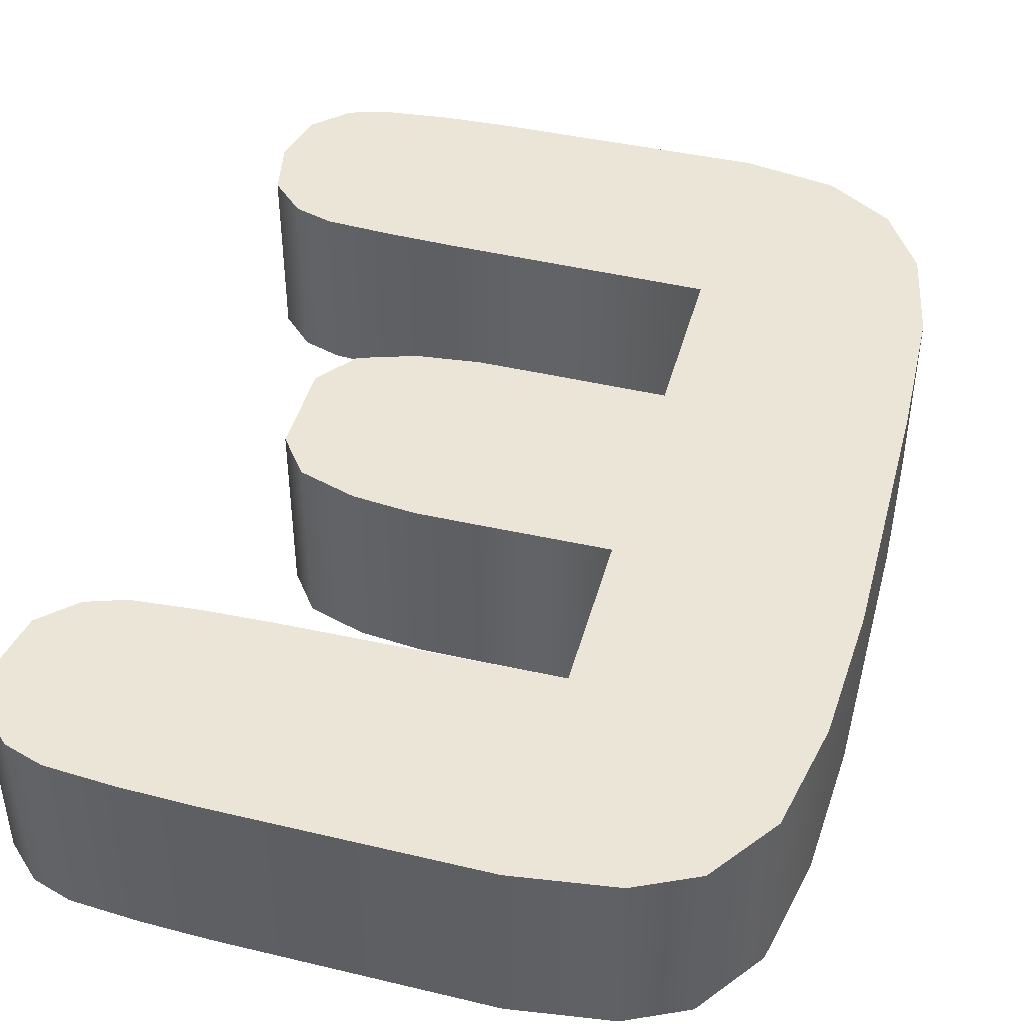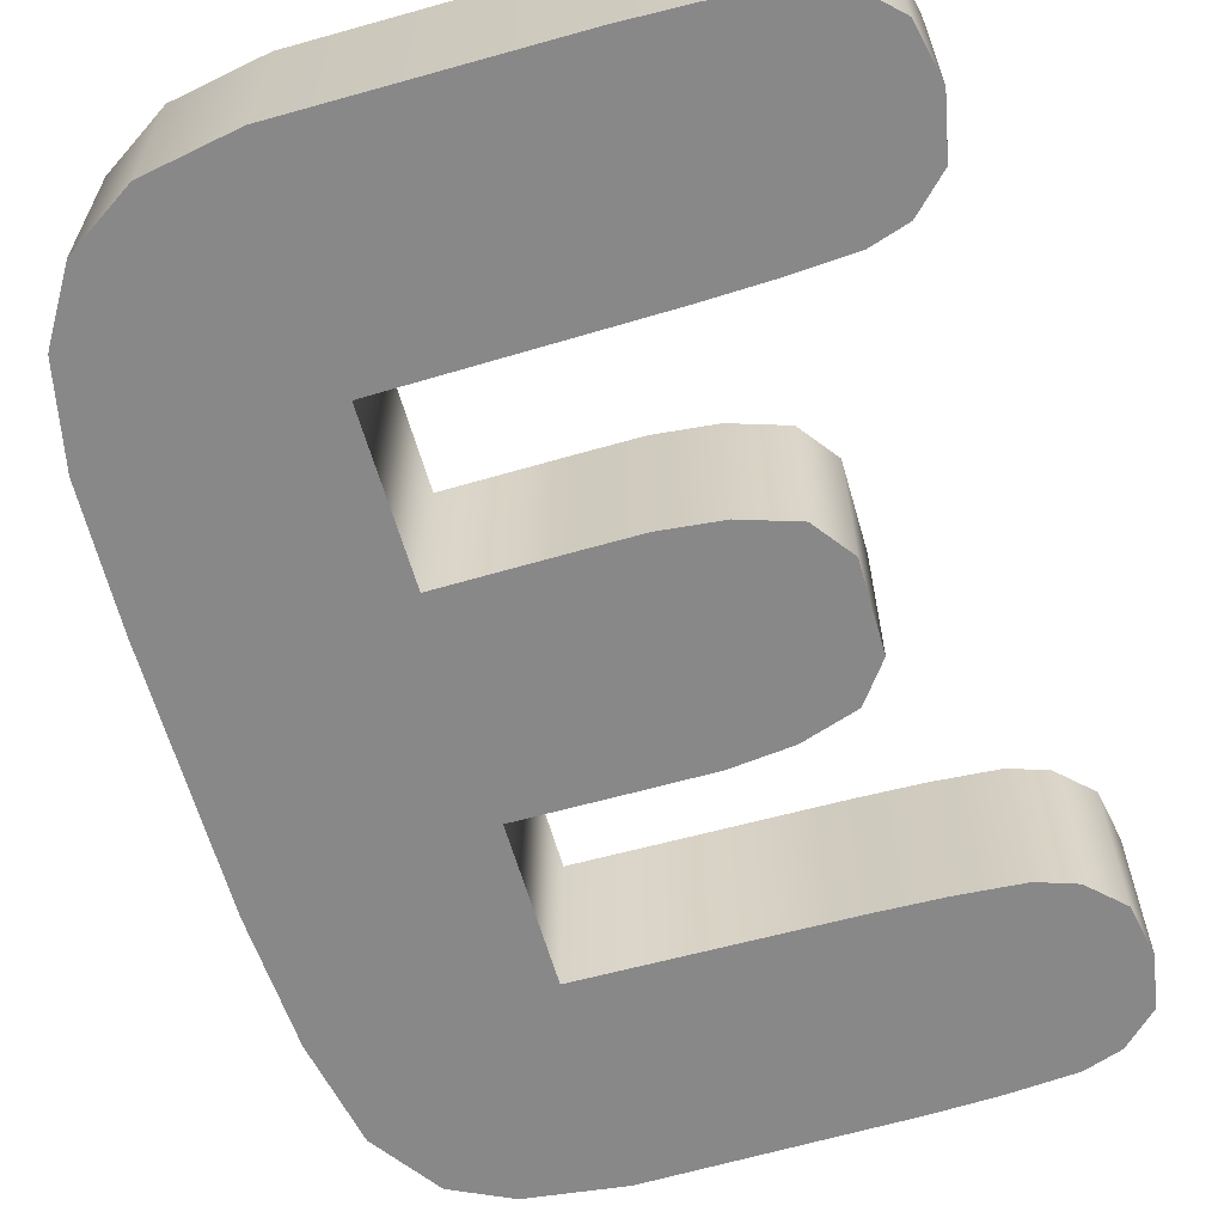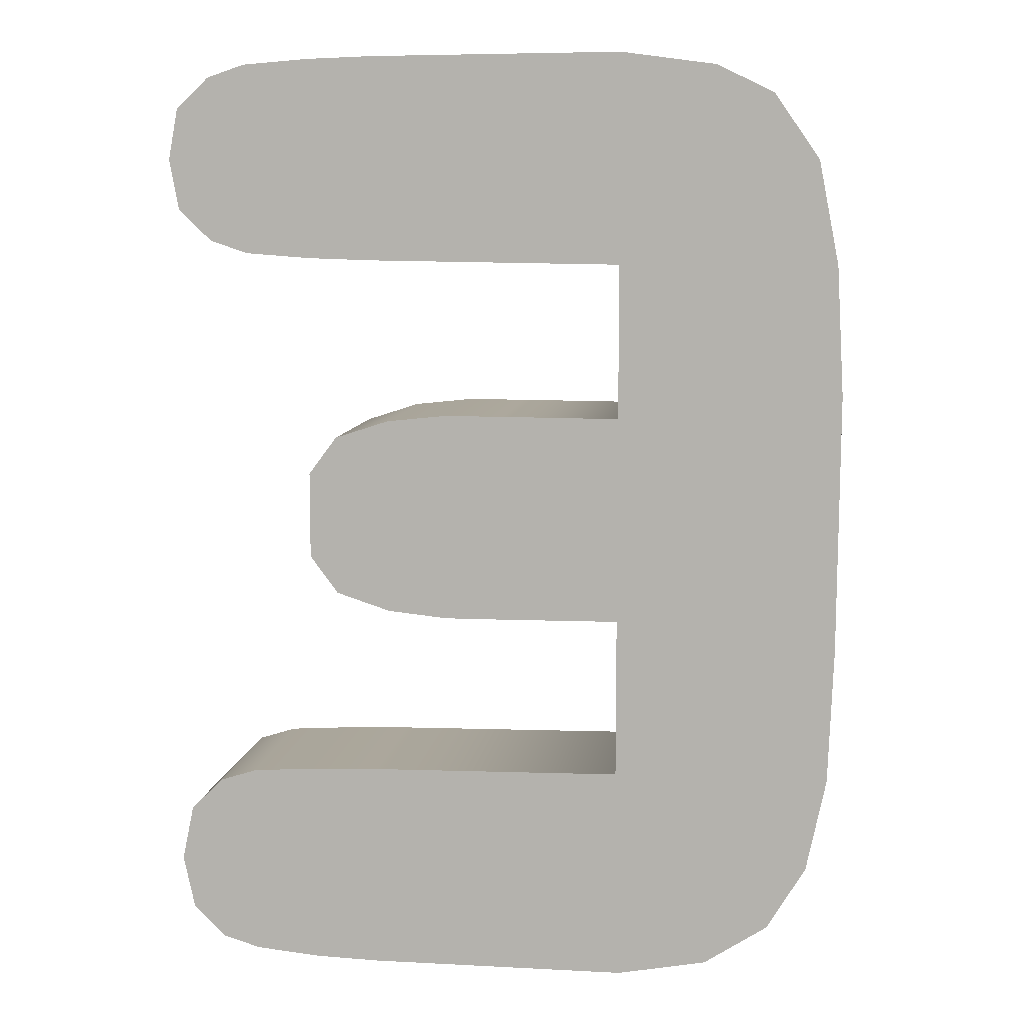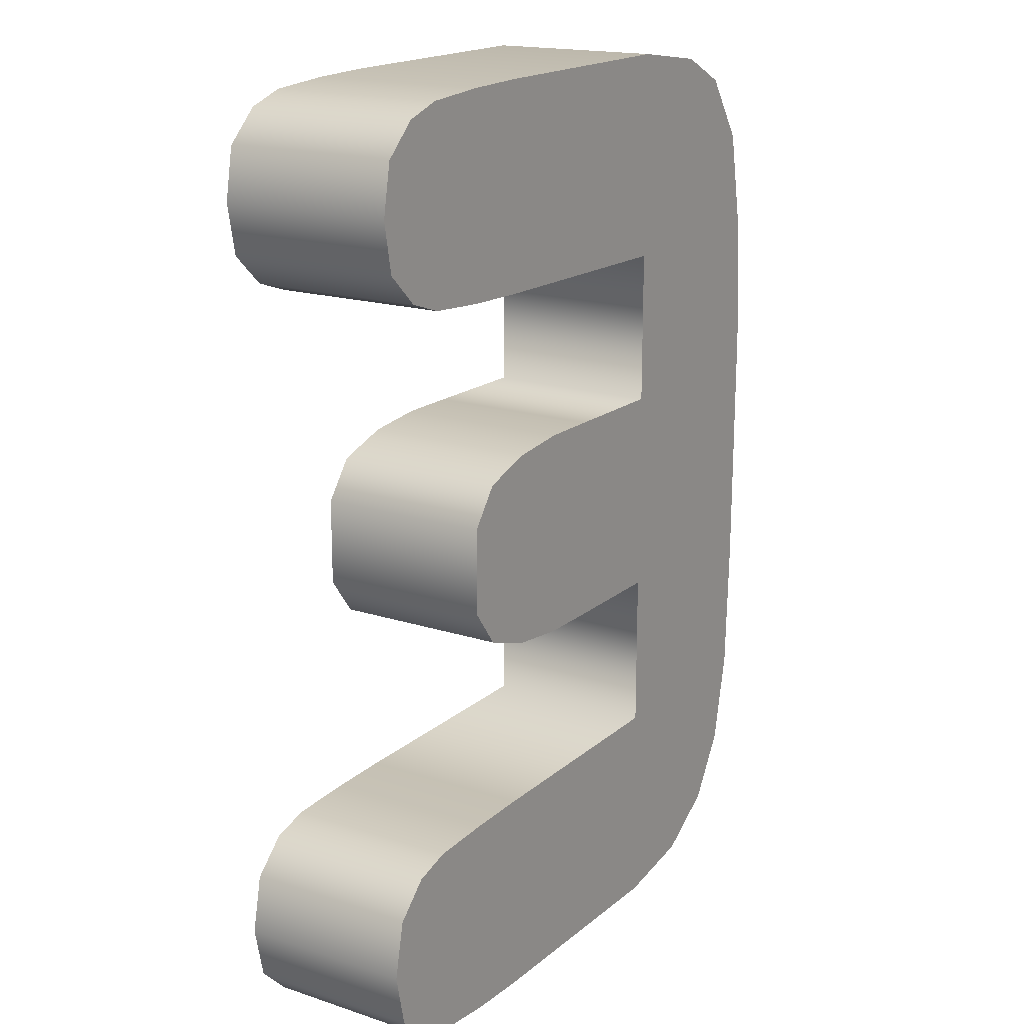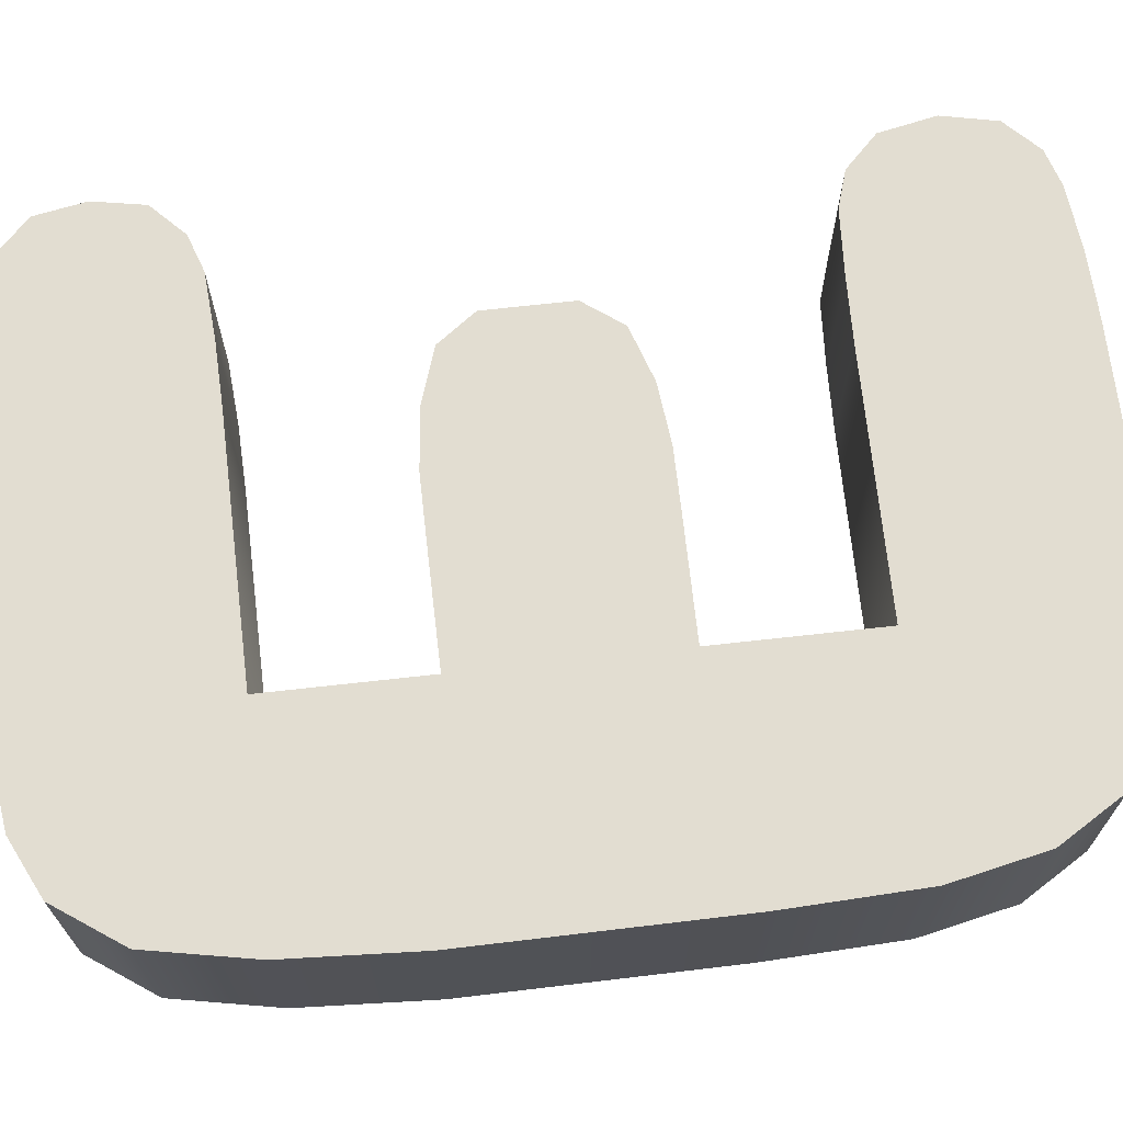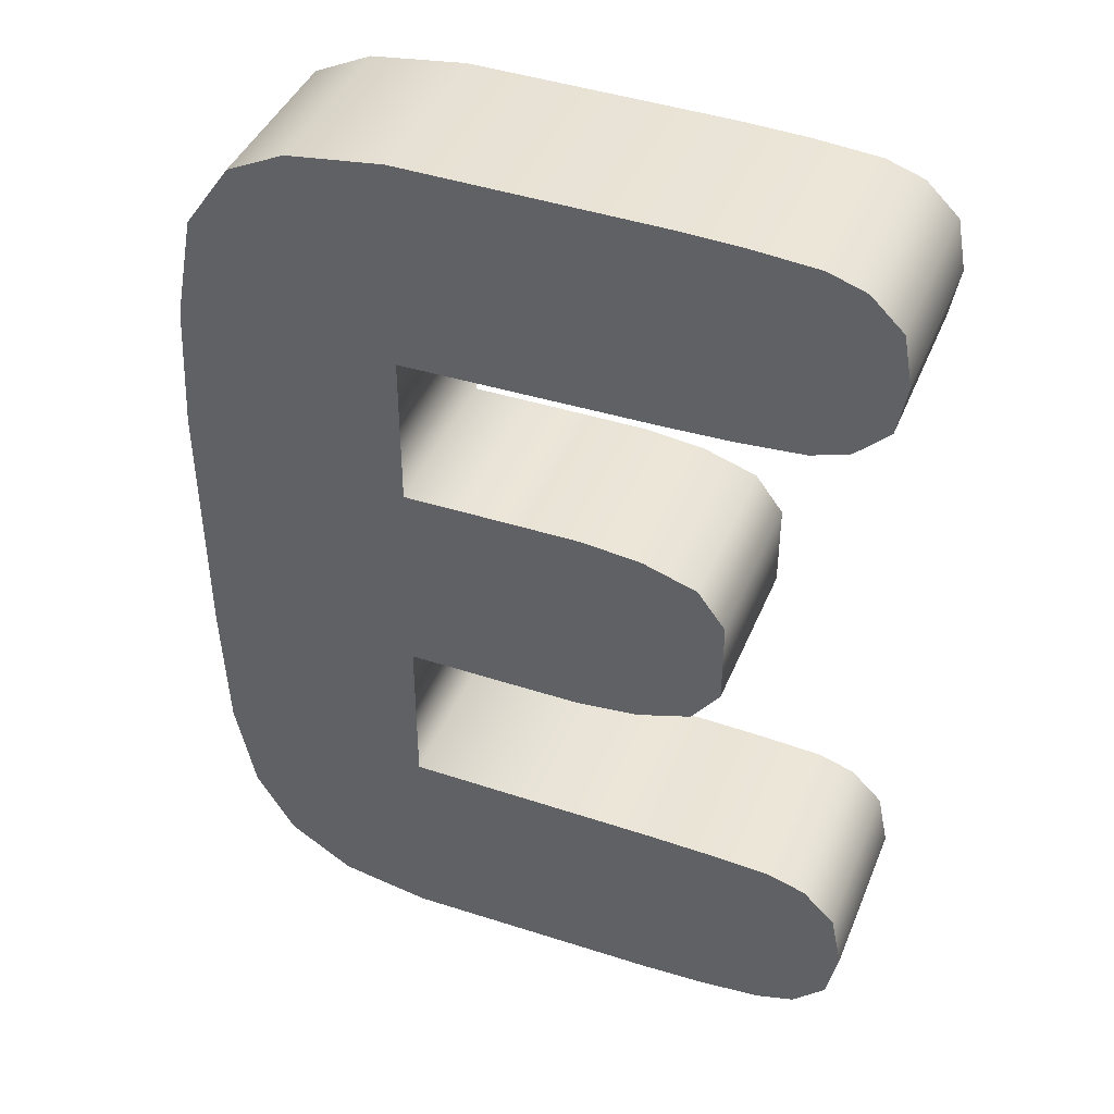
<metadata>
{"format":"obj","ext":"obj","renderer":"f3d","projection":"perspective","resolution":1024,"background":"white","views":[{"elev":44.1,"azim":-164.9,"up":"+Z"},{"elev":-62.8,"azim":16.1,"up":"+Z"},{"elev":8.7,"azim":-172.6,"up":"+Y"},{"elev":17.5,"azim":122.8,"up":"+Y"},{"elev":68.6,"azim":-96.4,"up":"+Z"},{"elev":42.1,"azim":21.3,"up":"+Y"}]}
</metadata>
<code>
g Text_E
v -0.7063 1.133 0.23
v -0.5585 1.205 0.23
v -0.3121 0.6935 0.23
v -0.3121 1.238 0.23
v -0.8246 0.964 0.23
v -0.8773 0.6935 0.23
v -0.3121 0.2885 0.23
v -0.8958 0.3548 0.23
v 0.347 1.231 0.23
v 0.347 0.7018 0.23
v 0.5157 0.7069 0.23
v 0.5157 1.225 0.23
v 0.6843 0.7194 0.23
v 0.6843 1.212 0.23
v 0.781 0.7523 0.23
v 0.781 1.179 0.23
v 0.8657 0.8339 0.23
v 0.8657 1.097 0.23
v 0.89 0.9656 0.23
v -0.891 -0.3226 0.23
v -0.3121 -0.2564 0.23
v -0.002773 -0.2584 0.23
v -0.002773 0.2905 0.23
v 0.1519 -0.2586 0.23
v 0.1519 0.2907 0.23
v -0.8773 -0.677 0.23
v -0.3121 -0.677 0.23
v -0.8258 -0.9226 0.23
v -0.7241 -1.09 0.23
v -0.5585 -1.196 0.23
v -0.3256 -1.238 0.23
v 0.347 -1.235 0.23
v 0.347 -0.6854 0.23
v 0.5157 -0.6905 0.23
v 0.5157 -1.229 0.23
v 0.6843 -0.7004 0.23
v 0.6843 -1.212 0.23
v 0.781 -0.731 0.23
v 0.781 -1.182 0.23
v 0.8657 -0.8148 0.23
v 0.8657 -1.1 0.23
v 0.8958 -0.9602 0.23
v 0.4474 -0.1959 0.23
v 0.5209 0.1291 0.23
v 0.5209 -0.09699 0.23
v 0.4474 0.228 0.23
v 0.3065 -0.242 0.23
v 0.3065 0.2741 0.23
v -0.7063 1.133 0.23
v -0.8246 0.964 -0.23
v -0.7063 1.133 -0.23
v -0.8246 0.964 0.23
v -0.8773 0.6935 -0.23
v -0.8773 0.6935 0.23
v -0.8958 0.3548 0.23
v -0.8958 0.3548 -0.23
v -0.891 -0.3226 -0.23
v -0.891 -0.3226 0.23
v -0.8773 -0.677 0.23
v -0.8773 -0.677 -0.23
v -0.8258 -0.9226 0.23
v -0.8258 -0.9226 -0.23
v -0.7241 -1.09 0.23
v -0.7241 -1.09 -0.23
v -0.3121 1.238 0.23
v -0.5585 1.205 -0.23
v -0.3121 1.238 -0.23
v -0.5585 1.205 0.23
v -0.7063 1.133 -0.23
v -0.7063 1.133 0.23
v 0.347 1.231 0.23
v 0.347 1.231 -0.23
v 0.5157 1.225 0.23
v 0.5157 1.225 -0.23
v 0.6843 1.212 0.23
v 0.6843 1.212 -0.23
v 0.781 1.179 0.23
v 0.781 1.179 -0.23
v 0.8657 1.097 0.23
v 0.8657 1.097 -0.23
v 0.89 0.9656 0.23
v 0.8657 1.097 -0.23
v 0.89 0.9656 -0.23
v 0.8657 1.097 0.23
v 0.8657 0.8339 0.23
v 0.8657 0.8339 -0.23
v -0.3121 0.6935 0.23
v 0.347 0.7018 -0.23
v -0.3121 0.6935 -0.23
v 0.347 0.7018 0.23
v 0.5157 0.7069 -0.23
v 0.5157 0.7069 0.23
v 0.6843 0.7194 -0.23
v 0.6843 0.7194 0.23
v 0.781 0.7523 -0.23
v 0.781 0.7523 0.23
v 0.8657 0.8339 0.23
v 0.8657 0.8339 -0.23
v -0.3121 0.2885 0.23
v -0.3121 0.6935 -0.23
v -0.3121 0.2885 -0.23
v -0.3121 0.6935 0.23
v 0.5209 0.1291 0.23
v 0.4474 0.228 -0.23
v 0.5209 0.1291 -0.23
v 0.4474 0.228 0.23
v 0.5209 -0.09699 0.23
v 0.5209 -0.09699 -0.23
v 0.4474 -0.1959 0.23
v 0.4474 -0.1959 -0.23
v 0.4474 0.228 0.23
v 0.3065 0.2741 -0.23
v 0.4474 0.228 -0.23
v 0.3065 0.2741 0.23
v 0.1519 0.2907 -0.23
v 0.1519 0.2907 0.23
v -0.002773 0.2905 -0.23
v -0.002773 0.2905 0.23
v -0.3121 0.2885 -0.23
v -0.3121 0.2885 0.23
v -0.7063 1.133 -0.23
v -0.3121 0.6935 -0.23
v -0.5585 1.205 -0.23
v -0.3121 1.238 -0.23
v -0.8246 0.964 -0.23
v -0.8773 0.6935 -0.23
v -0.3121 0.2885 -0.23
v -0.8958 0.3548 -0.23
v 0.347 1.231 -0.23
v 0.347 0.7018 -0.23
v 0.5157 0.7069 -0.23
v 0.5157 1.225 -0.23
v 0.6843 0.7194 -0.23
v 0.6843 1.212 -0.23
v 0.781 0.7523 -0.23
v 0.781 1.179 -0.23
v 0.8657 0.8339 -0.23
v 0.8657 1.097 -0.23
v 0.89 0.9656 -0.23
v -0.891 -0.3226 -0.23
v -0.3121 -0.2564 -0.23
v -0.002773 -0.2584 -0.23
v -0.002773 0.2905 -0.23
v 0.1519 -0.2586 -0.23
v 0.1519 0.2907 -0.23
v -0.8773 -0.677 -0.23
v -0.3121 -0.677 -0.23
v -0.8258 -0.9226 -0.23
v -0.7241 -1.09 -0.23
v -0.5585 -1.196 -0.23
v -0.3256 -1.238 -0.23
v 0.347 -1.235 -0.23
v 0.347 -0.6854 -0.23
v 0.5157 -0.6905 -0.23
v 0.5157 -1.229 -0.23
v 0.6843 -0.7004 -0.23
v 0.6843 -1.212 -0.23
v 0.781 -0.731 -0.23
v 0.781 -1.182 -0.23
v 0.8657 -0.8148 -0.23
v 0.8657 -1.1 -0.23
v 0.8958 -0.9602 -0.23
v 0.5209 0.1291 -0.23
v 0.4474 -0.1959 -0.23
v 0.5209 -0.09699 -0.23
v 0.4474 0.228 -0.23
v 0.3065 -0.242 -0.23
v 0.3065 0.2741 -0.23
v -0.5585 -1.196 0.23
v -0.7241 -1.09 -0.23
v -0.7241 -1.09 0.23
v -0.5585 -1.196 -0.23
v -0.3256 -1.238 0.23
v -0.3256 -1.238 -0.23
v 0.347 -1.235 0.23
v 0.347 -1.235 -0.23
v 0.5157 -1.229 0.23
v 0.5157 -1.229 -0.23
v 0.6843 -1.212 0.23
v 0.6843 -1.212 -0.23
v 0.781 -1.182 0.23
v 0.781 -1.182 -0.23
v 0.8657 -1.1 0.23
v 0.8657 -1.1 -0.23
v -0.3121 -0.2564 0.23
v -0.3121 -0.677 -0.23
v -0.3121 -0.677 0.23
v -0.3121 -0.2564 -0.23
v -0.3121 -0.677 0.23
v 0.347 -0.6854 -0.23
v 0.347 -0.6854 0.23
v -0.3121 -0.677 -0.23
v 0.5157 -0.6905 -0.23
v 0.5157 -0.6905 0.23
v 0.6843 -0.7004 -0.23
v 0.6843 -0.7004 0.23
v 0.781 -0.731 -0.23
v 0.781 -0.731 0.23
v 0.8657 -0.8148 -0.23
v 0.8657 -0.8148 0.23
v 0.8657 -0.8148 0.23
v 0.8958 -0.9602 -0.23
v 0.8958 -0.9602 0.23
v 0.8657 -0.8148 -0.23
v 0.8657 -1.1 -0.23
v 0.8657 -1.1 0.23
v -0.002773 -0.2584 0.23
v -0.3121 -0.2564 -0.23
v -0.3121 -0.2564 0.23
v -0.002773 -0.2584 -0.23
v 0.1519 -0.2586 0.23
v 0.1519 -0.2586 -0.23
v 0.3065 -0.242 0.23
v 0.3065 -0.242 -0.23
v 0.4474 -0.1959 0.23
v 0.4474 -0.1959 -0.23
g Text_E_0
f 3 2 1
f 4 2 3
f 5 3 1
f 6 3 5
f 3 6 7
f 8 7 6
f 4 3 9
f 10 9 3
f 10 11 9
f 12 9 11
f 11 13 12
f 14 12 13
f 13 15 14
f 16 14 15
f 15 17 16
f 18 16 17
f 19 18 17
f 8 20 7
f 21 7 20
f 21 22 7
f 23 7 22
f 22 24 23
f 25 23 24
f 20 26 21
f 27 21 26
f 27 26 28
f 27 28 29
f 30 27 29
f 30 31 27
f 31 32 27
f 33 27 32
f 33 32 34
f 35 34 32
f 34 35 36
f 37 36 35
f 36 37 38
f 39 38 37
f 38 39 40
f 41 40 39
f 41 42 40
f 45 44 43
f 46 43 44
f 43 46 47
f 48 47 46
f 48 25 47
f 24 47 25
f 51 50 49
f 52 49 50
f 50 53 52
f 54 52 53
f 54 53 55
f 56 55 53
f 56 57 55
f 58 55 57
f 58 57 59
f 60 59 57
f 59 60 61
f 62 61 60
f 61 62 63
f 64 63 62
f 67 66 65
f 68 65 66
f 66 69 68
f 70 68 69
f 65 71 67
f 72 67 71
f 71 73 72
f 74 72 73
f 73 75 74
f 76 74 75
f 75 77 76
f 78 76 77
f 77 79 78
f 80 78 79
f 83 82 81
f 84 81 82
f 81 85 83
f 86 83 85
f 89 88 87
f 90 87 88
f 88 91 90
f 92 90 91
f 91 93 92
f 94 92 93
f 93 95 94
f 96 94 95
f 96 95 97
f 98 97 95
f 101 100 99
f 102 99 100
f 105 104 103
f 106 103 104
f 103 107 105
f 108 105 107
f 107 109 108
f 110 108 109
f 113 112 111
f 114 111 112
f 112 115 114
f 116 114 115
f 115 117 116
f 118 116 117
f 117 119 118
f 120 118 119
f 123 122 121
f 123 124 122
f 122 125 121
f 122 126 125
f 122 127 126
f 128 126 127
f 124 129 122
f 130 122 129
f 130 129 131
f 132 131 129
f 131 132 133
f 134 133 132
f 133 134 135
f 136 135 134
f 135 136 137
f 138 137 136
f 138 139 137
f 128 127 140
f 141 140 127
f 141 127 142
f 143 142 127
f 142 143 144
f 145 144 143
f 140 141 146
f 147 146 141
f 146 147 148
f 148 147 149
f 147 150 149
f 151 150 147
f 151 147 152
f 153 152 147
f 153 154 152
f 155 152 154
f 154 156 155
f 157 155 156
f 156 158 157
f 159 157 158
f 158 160 159
f 161 159 160
f 162 161 160
f 165 164 163
f 166 163 164
f 164 167 166
f 168 166 167
f 168 167 145
f 144 145 167
f 171 170 169
f 172 169 170
f 169 172 173
f 174 173 172
f 173 174 175
f 176 175 174
f 175 176 177
f 178 177 176
f 177 178 179
f 180 179 178
f 179 180 181
f 182 181 180
f 181 182 183
f 184 183 182
f 187 186 185
f 188 185 186
f 191 190 189
f 192 189 190
f 190 191 193
f 194 193 191
f 193 194 195
f 196 195 194
f 195 196 197
f 198 197 196
f 197 198 199
f 200 199 198
f 203 202 201
f 204 201 202
f 202 203 205
f 206 205 203
f 209 208 207
f 210 207 208
f 207 210 211
f 212 211 210
f 211 212 213
f 214 213 212
f 213 214 215
f 216 215 214

</code>
